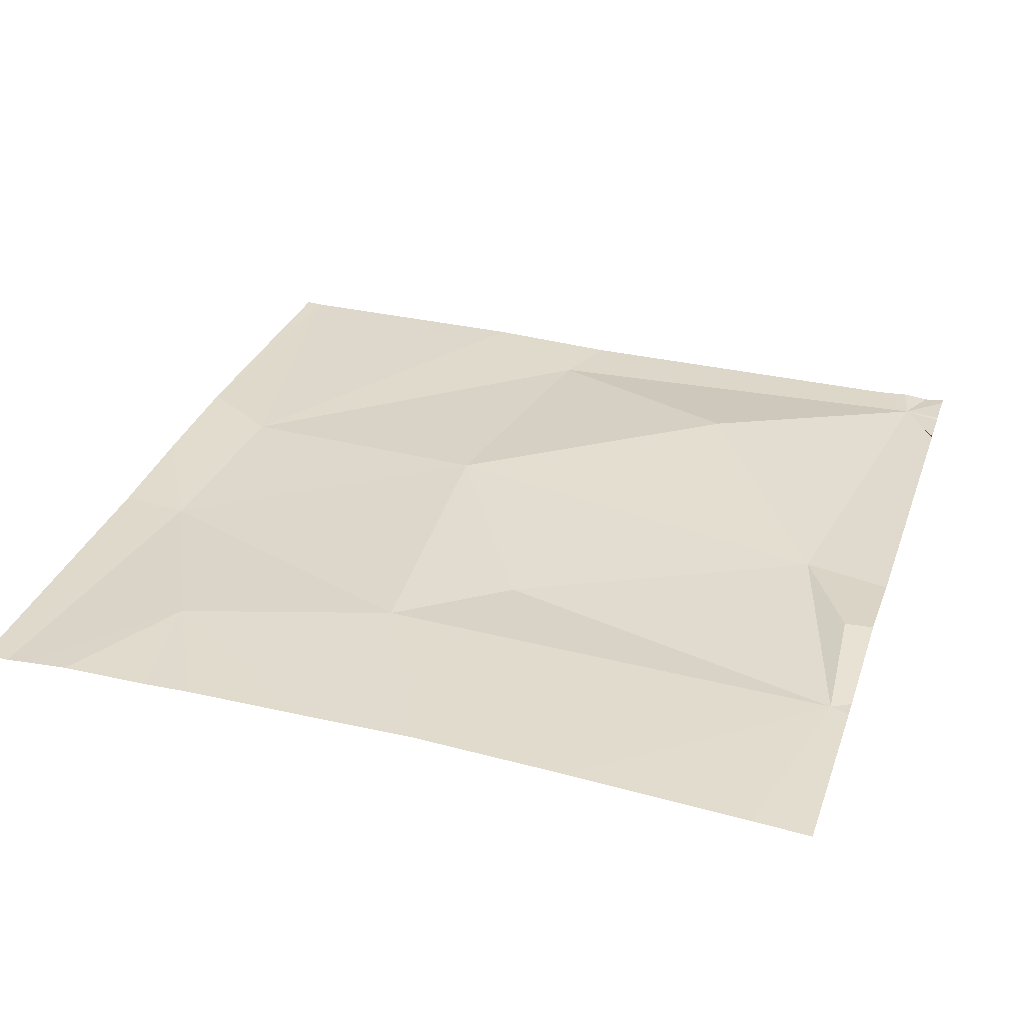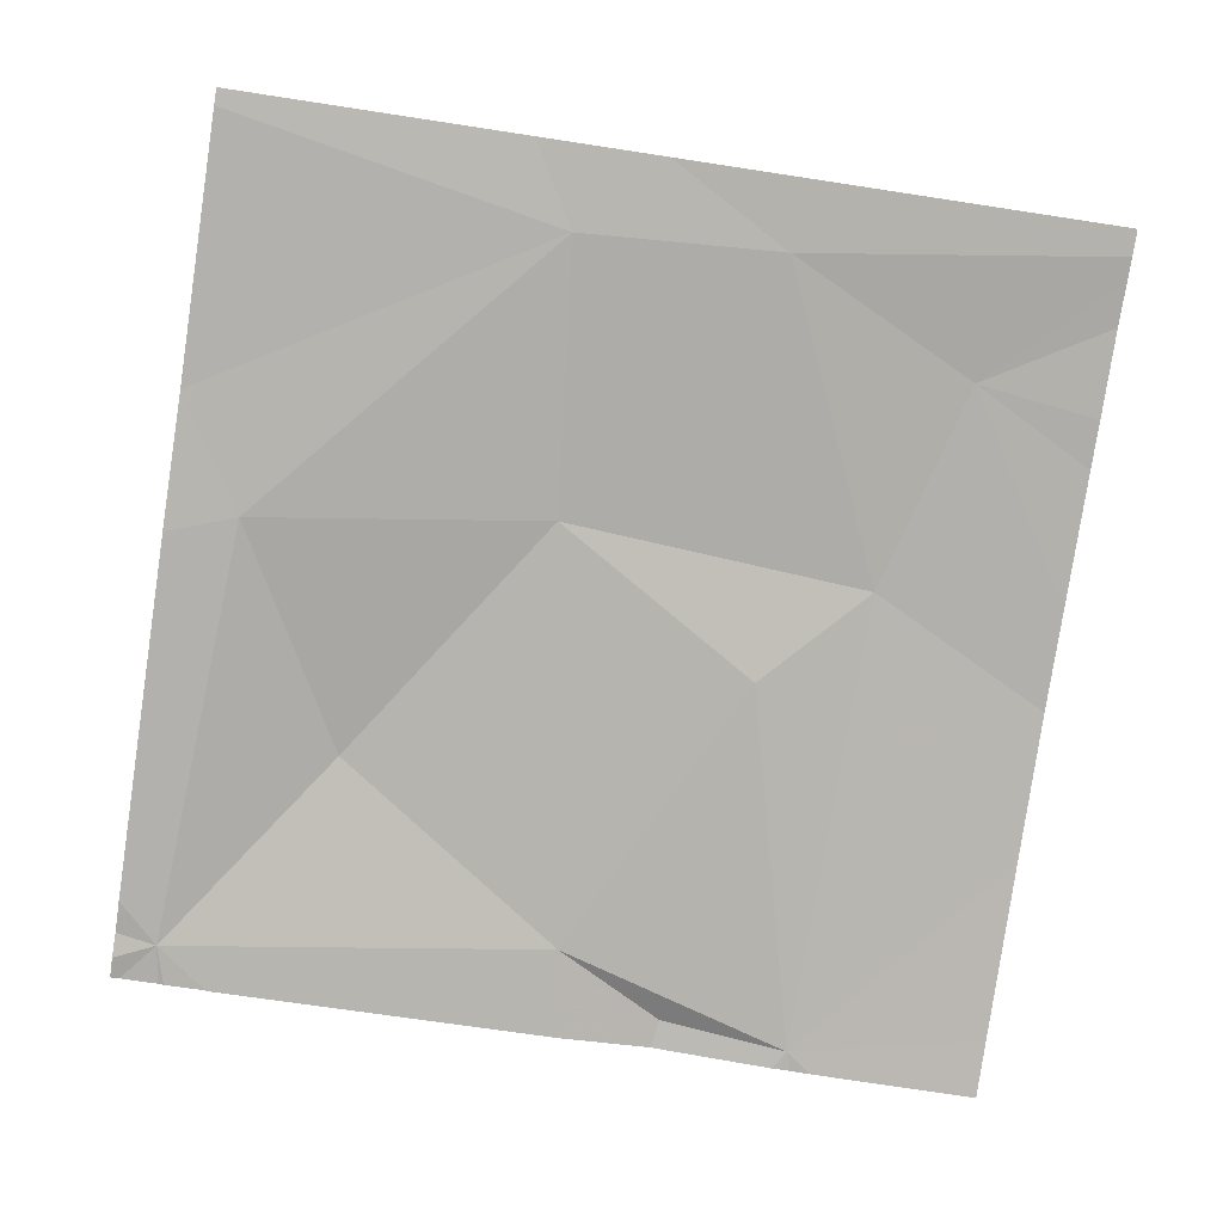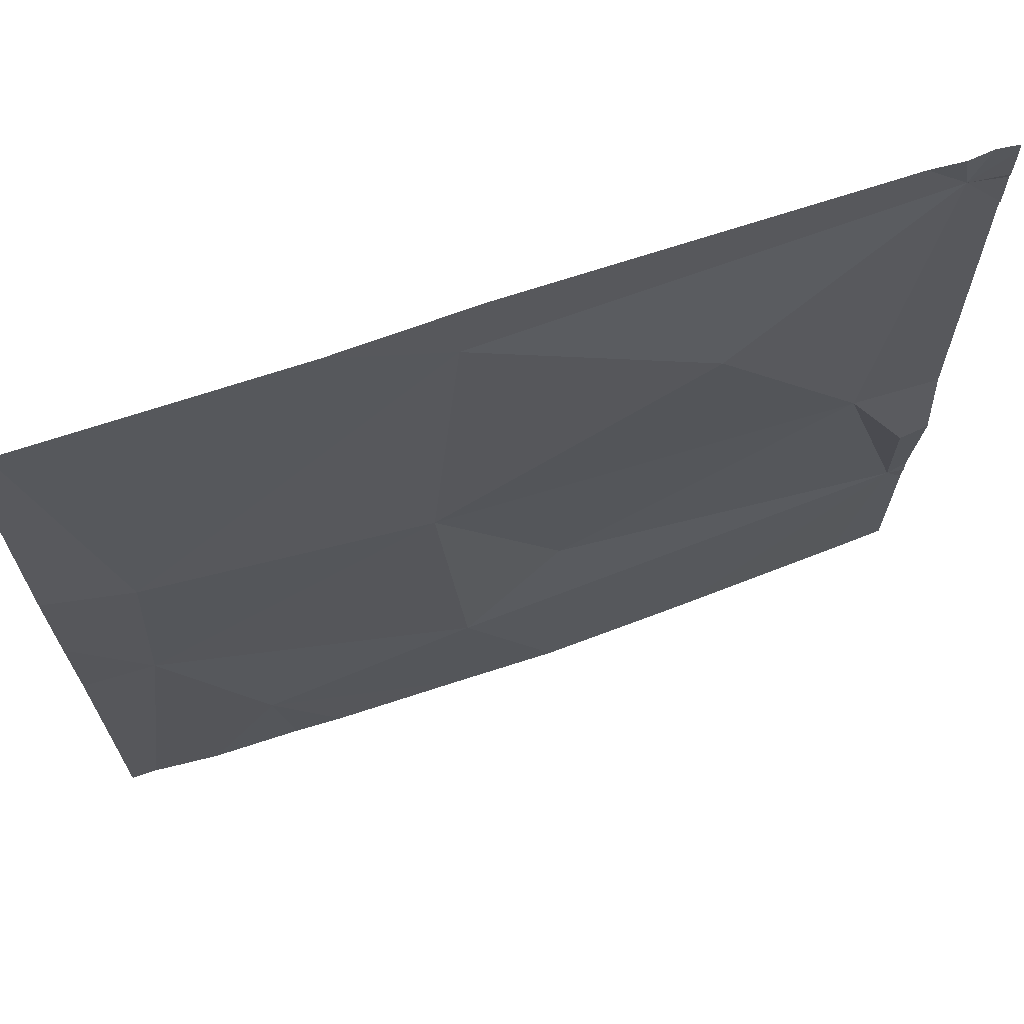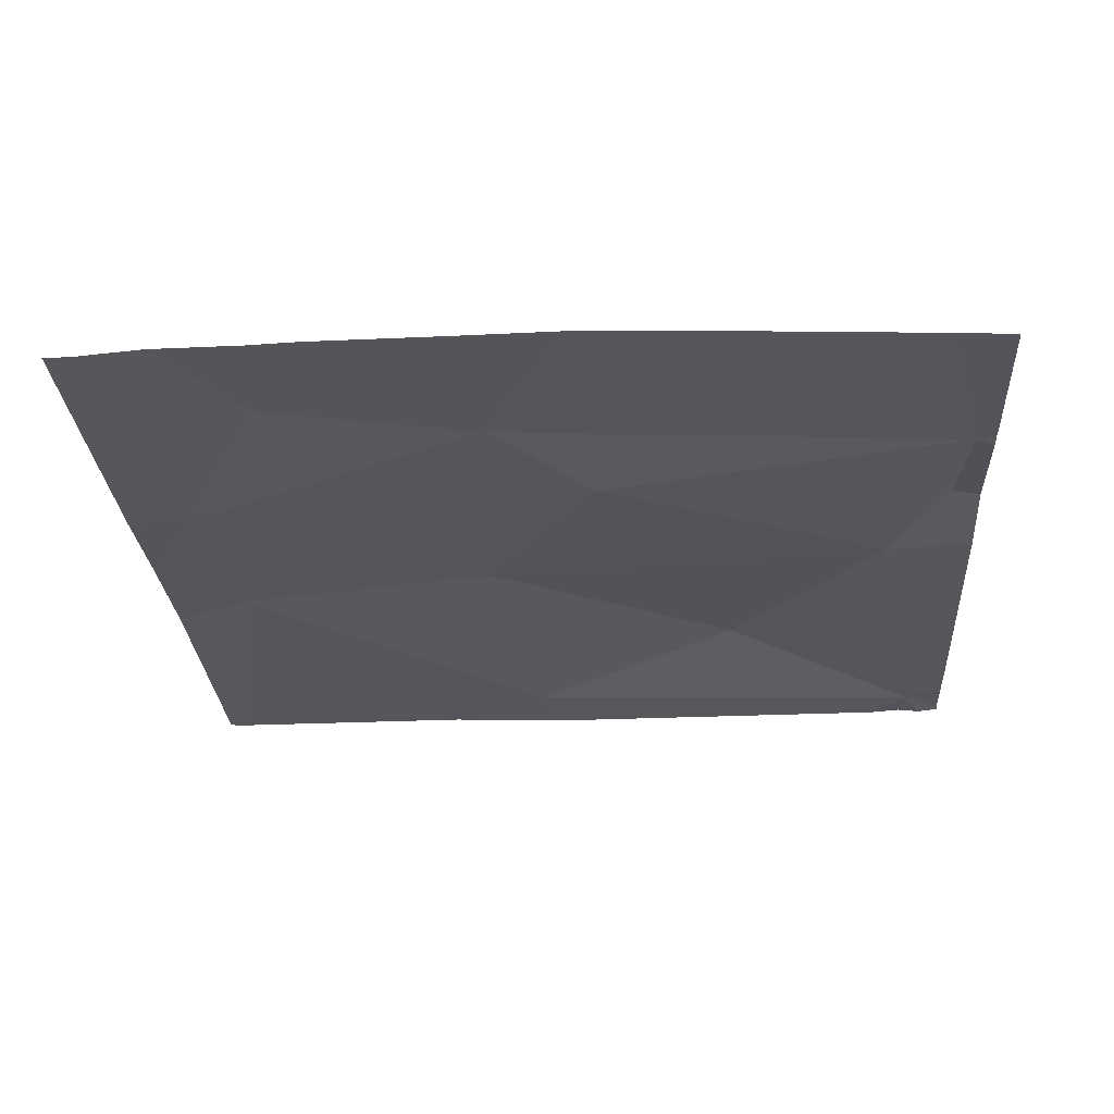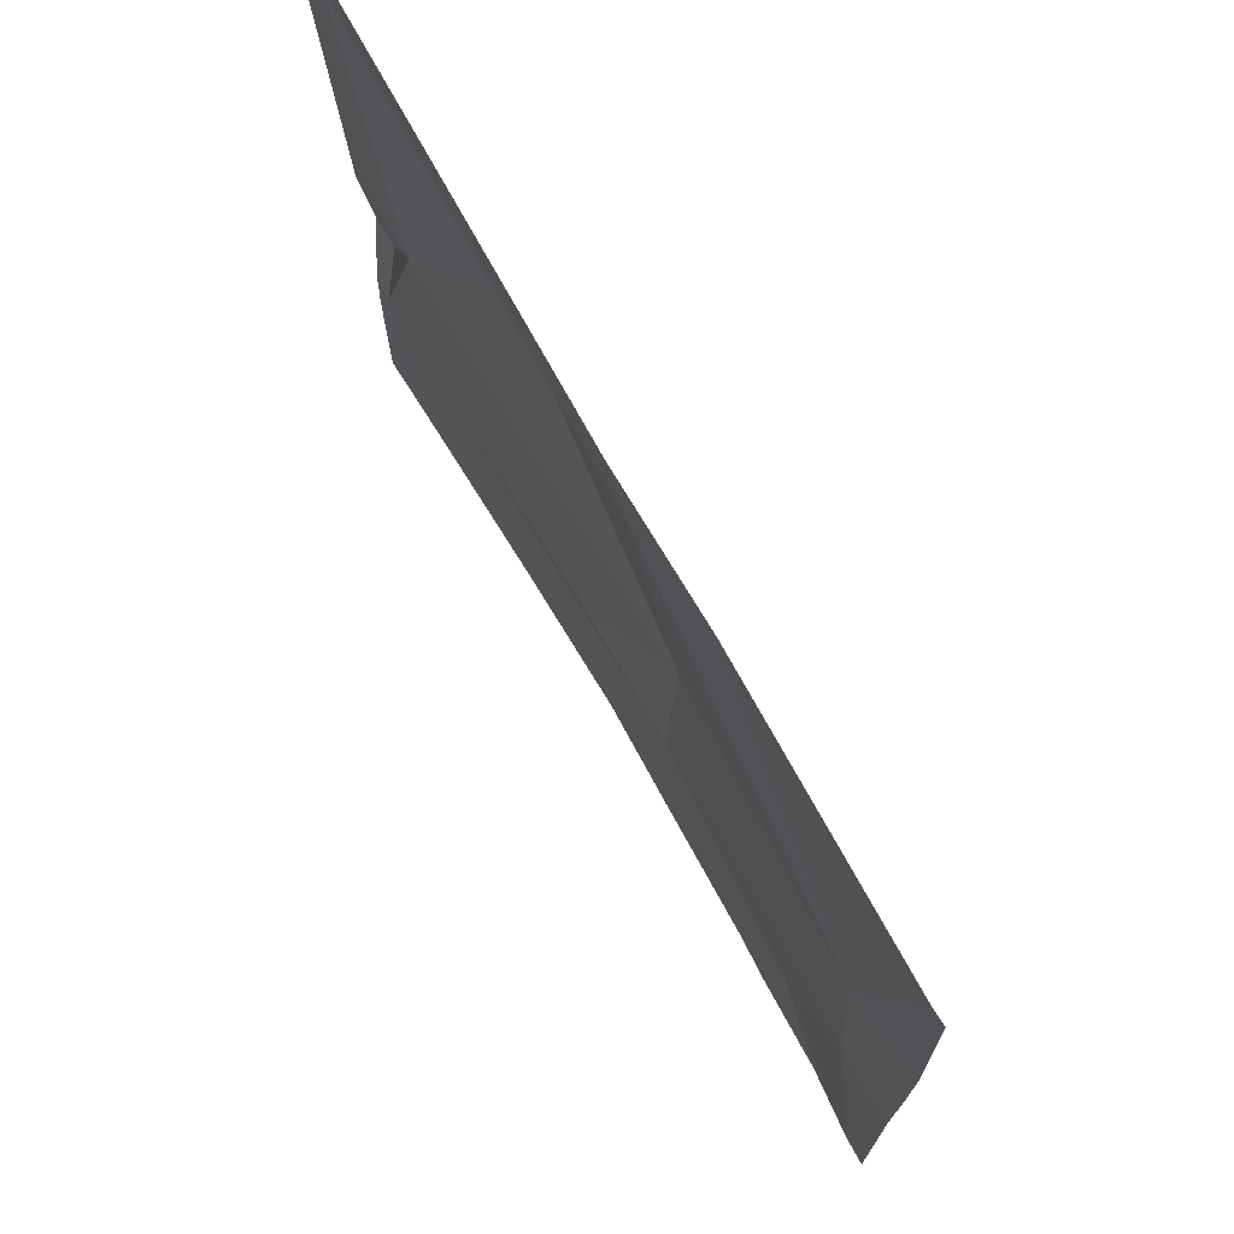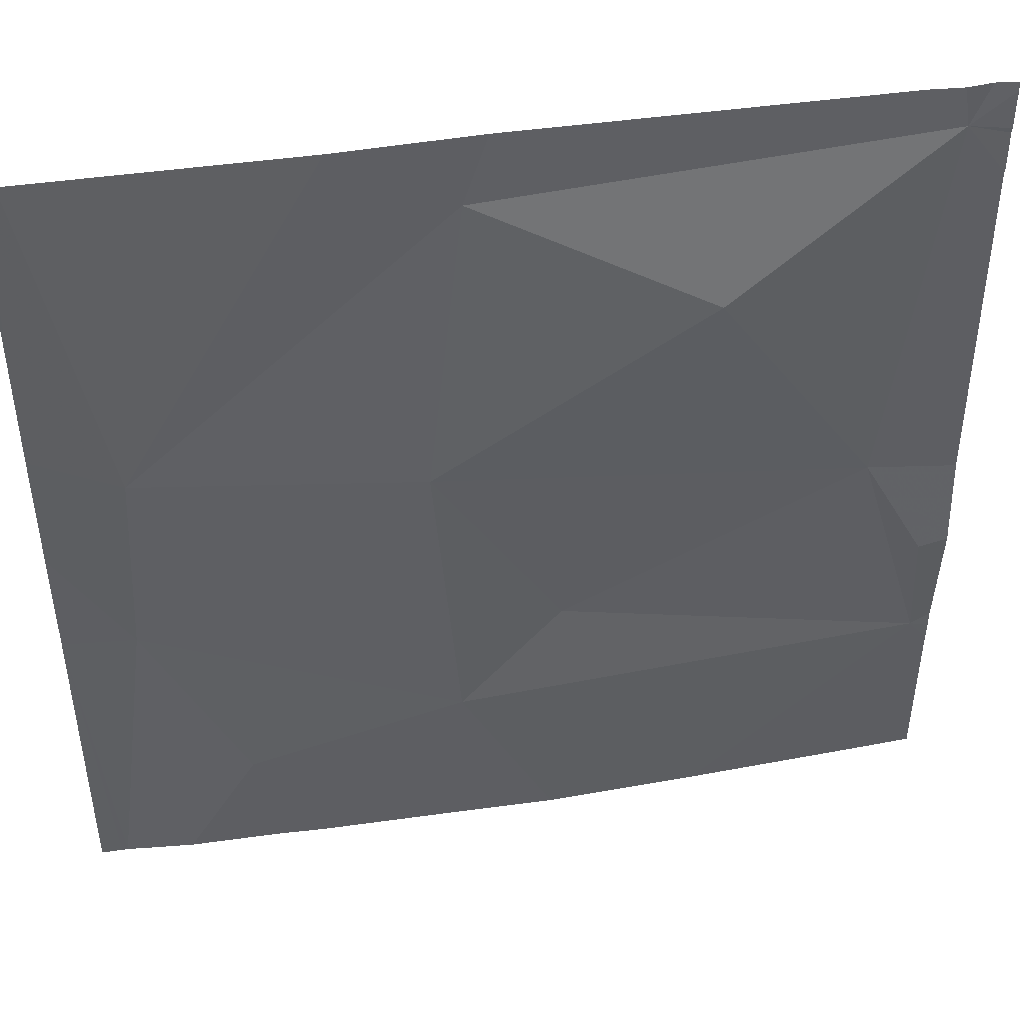
<metadata>
{"format":"obj","ext":"obj","renderer":"f3d","projection":"perspective","resolution":1024,"background":"white","views":[{"elev":33.2,"azim":17.9,"up":"+Z"},{"elev":-79.4,"azim":-98.6,"up":"+Z"},{"elev":69.4,"azim":-18.5,"up":"+Y"},{"elev":-25.3,"azim":3.8,"up":"+Z"},{"elev":73.8,"azim":-119.0,"up":"+Y"},{"elev":46.4,"azim":-9.4,"up":"+Y"}]}
</metadata>
<code>
v -70.04 282.2 490.7
v -70.16 281.4 490.7
v -69.39 281.4 490.7
v -69.48 282.2 490.7
v -69.39 281.4 490.7
v -70.27 281.6 490.7
v -69.93 281.4 490.7
v -69.39 282.1 490.7
v -69.39 282.1 490.7
v -70.26 281.8 490.7
v -69.95 281.8 490.7
v -69.91 282.1 490.7
v -70.14 281.2 490.7
v -69.44 281.2 490.7
v -69.44 282.1 490.7
v -70.29 281.2 490.7
v -70.24 281.2 490.7
v -70.34 282.2 490.7
v -70.35 282.2 490.7
v -69.41 281.4 490.7
v -69.81 281.5 490.7
v -69.46 281.2 490.7
v -69.66 281.2 490.7
v -69.42 281.6 490.7
v -69.49 281.7 490.7
v -70.32 281.2 490.7
v -70.34 281.2 490.7
v -69.67 282 490.7
v -69.42 282.2 490.7
v -69.44 282.2 490.7
v -69.39 282.2 490.7
v -70.35 281.6 490.7
v -70.35 281.2 490.7
v -70.04 282.2 490.7
v -70.33 282.2 490.7
v -70.35 281.7 490.7
v -70.35 281.8 490.7
v -69.89 282.2 490.7
v -69.39 281.4 490.7
v -69.39 282.2 490.7
v -69.39 282.1 490.7
v -69.39 281.6 490.7
v -69.39 281.7 490.7
v -69.39 282.1 490.7
v -69.83 281.2 490.7
v -69.94 281.2 490.7
v -70.09 281.2 490.7
v -70.32 281.2 490.7
v -70.35 281.2 490.7
v -69.39 281.2 490.7
f 26 32 48
f 2 7 6
f 16 6 26
f 14 20 22
f 11 10 6
f 36 10 37
f 10 11 12
f 45 7 2
f 21 7 20
f 20 24 25
f 19 37 18
f 18 37 35
f 22 20 23
f 15 28 25
f 23 20 7
f 24 20 39
f 25 24 42
f 11 25 28
f 23 7 45
f 15 25 43
f 45 2 46
f 38 12 4
f 12 28 15
f 1 12 34
f 11 7 21
f 11 21 25
f 11 28 12
f 12 15 4
f 14 3 20
f 11 6 7
f 25 21 20
f 34 12 38
f 30 15 29
f 5 20 3
f 32 6 36
f 32 33 27
f 13 2 17
f 8 15 9
f 36 6 10
f 9 15 44
f 37 10 35
f 27 33 49
f 39 20 5
f 4 15 30
f 29 40 31
f 26 6 32
f 40 15 41
f 41 15 8
f 16 2 6
f 42 24 39
f 29 15 40
f 43 25 42
f 1 10 12
f 44 15 43
f 17 2 16
f 46 2 47
f 47 2 13
f 35 10 1
f 48 32 27
f 50 3 14

</code>
